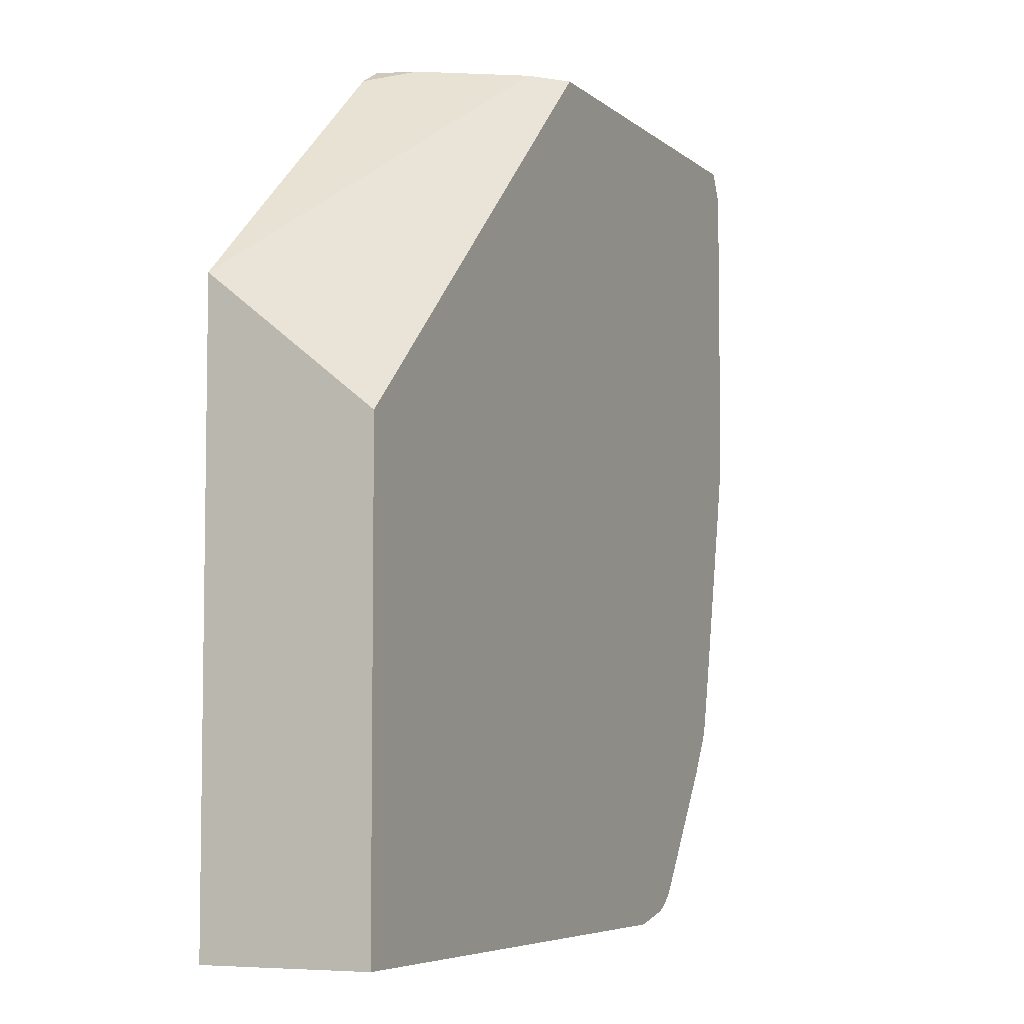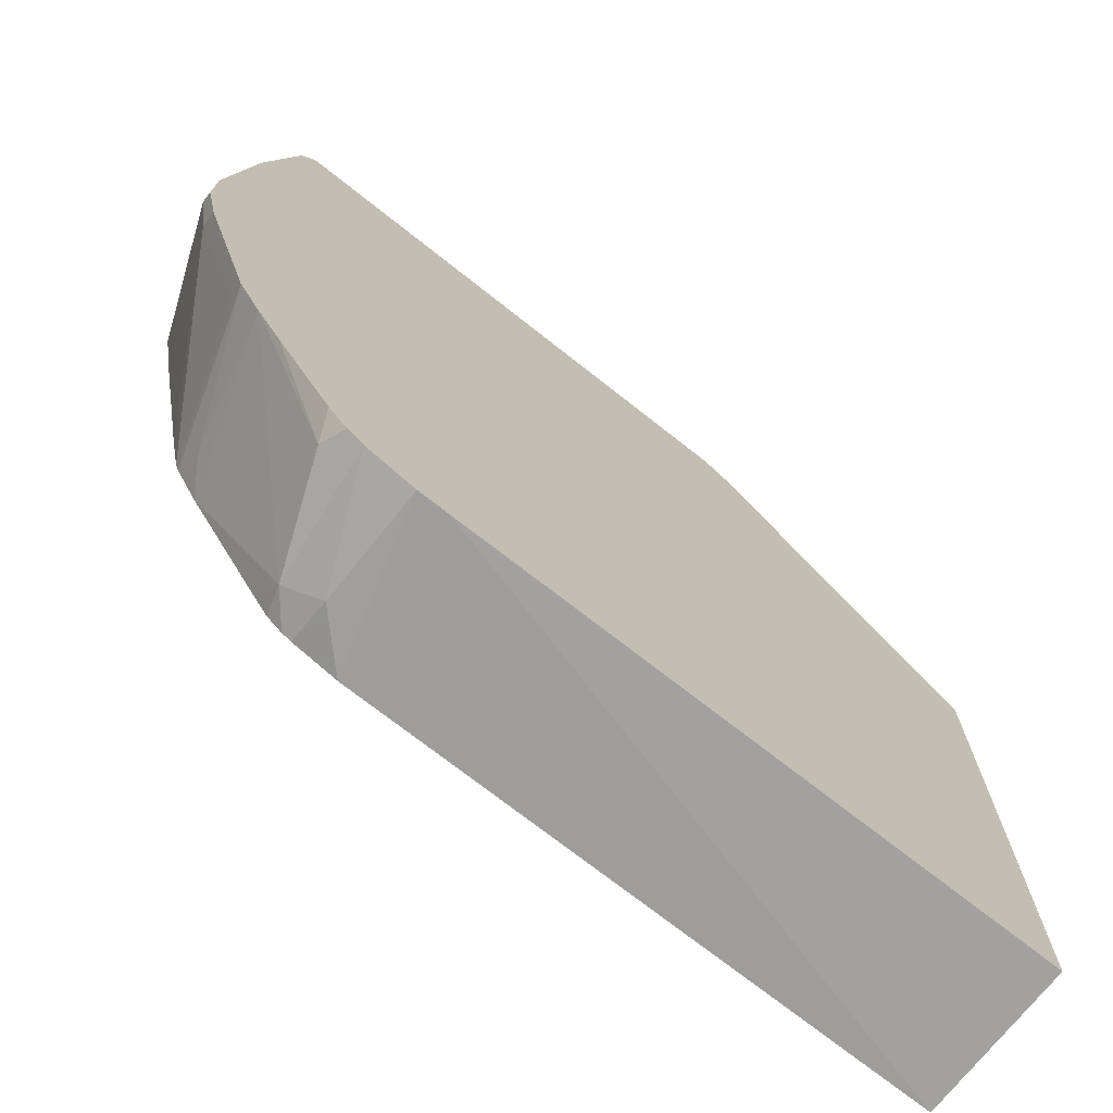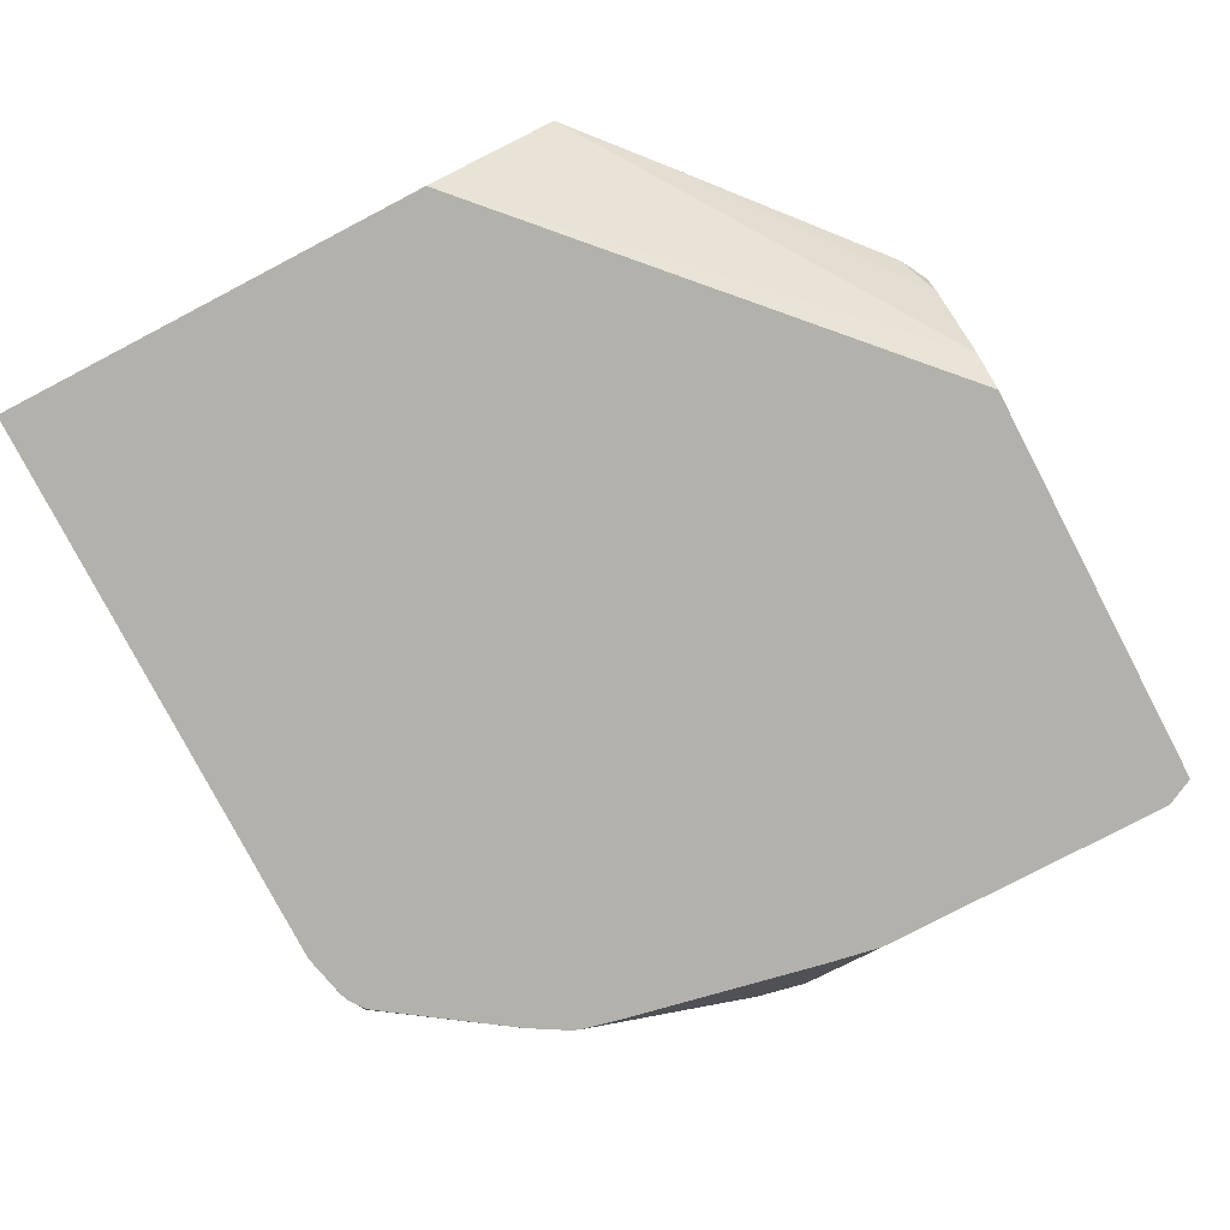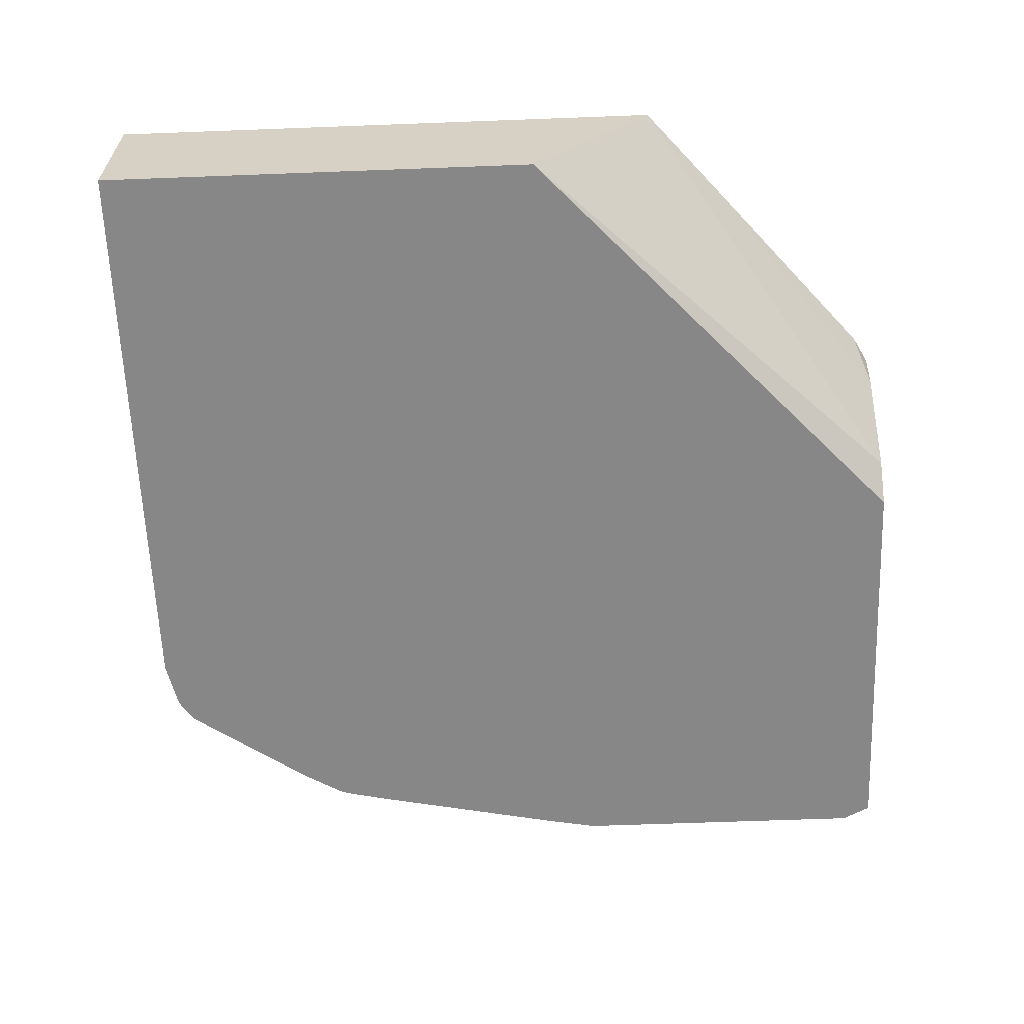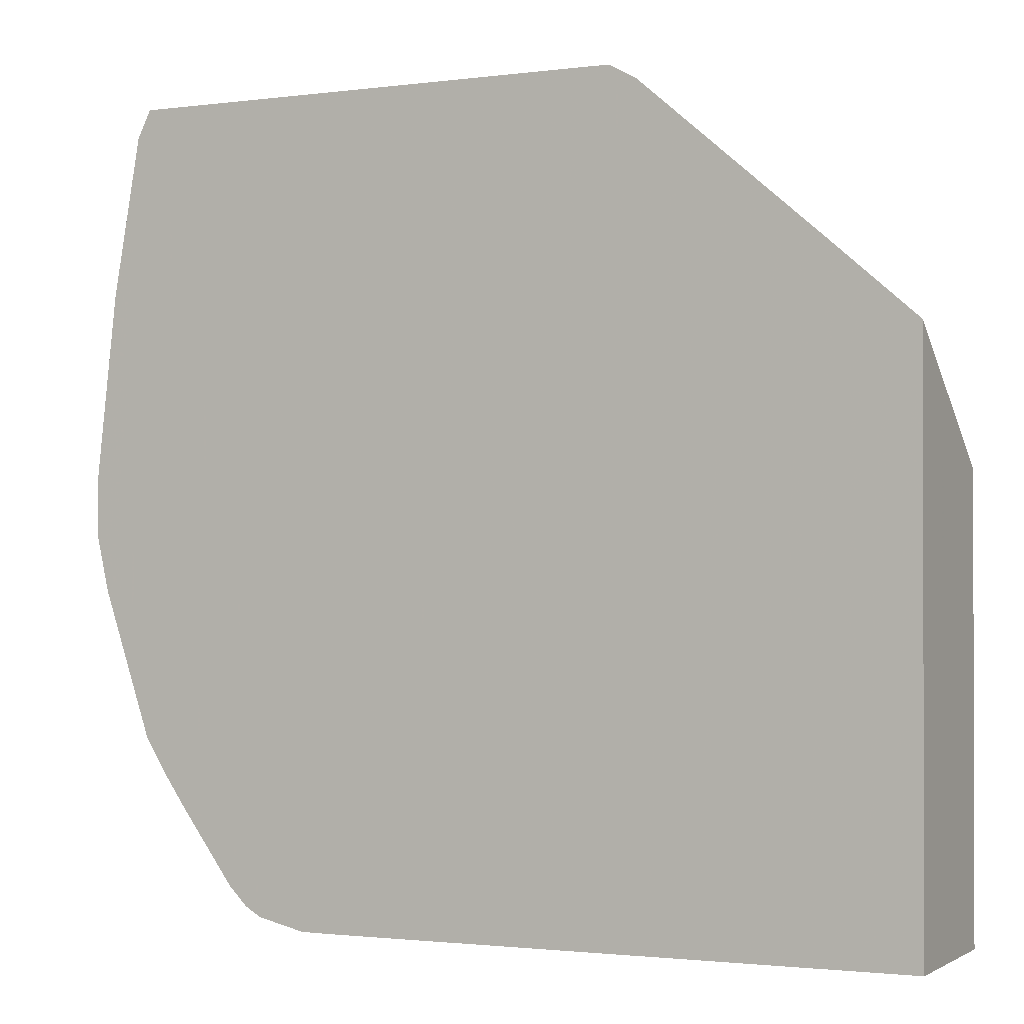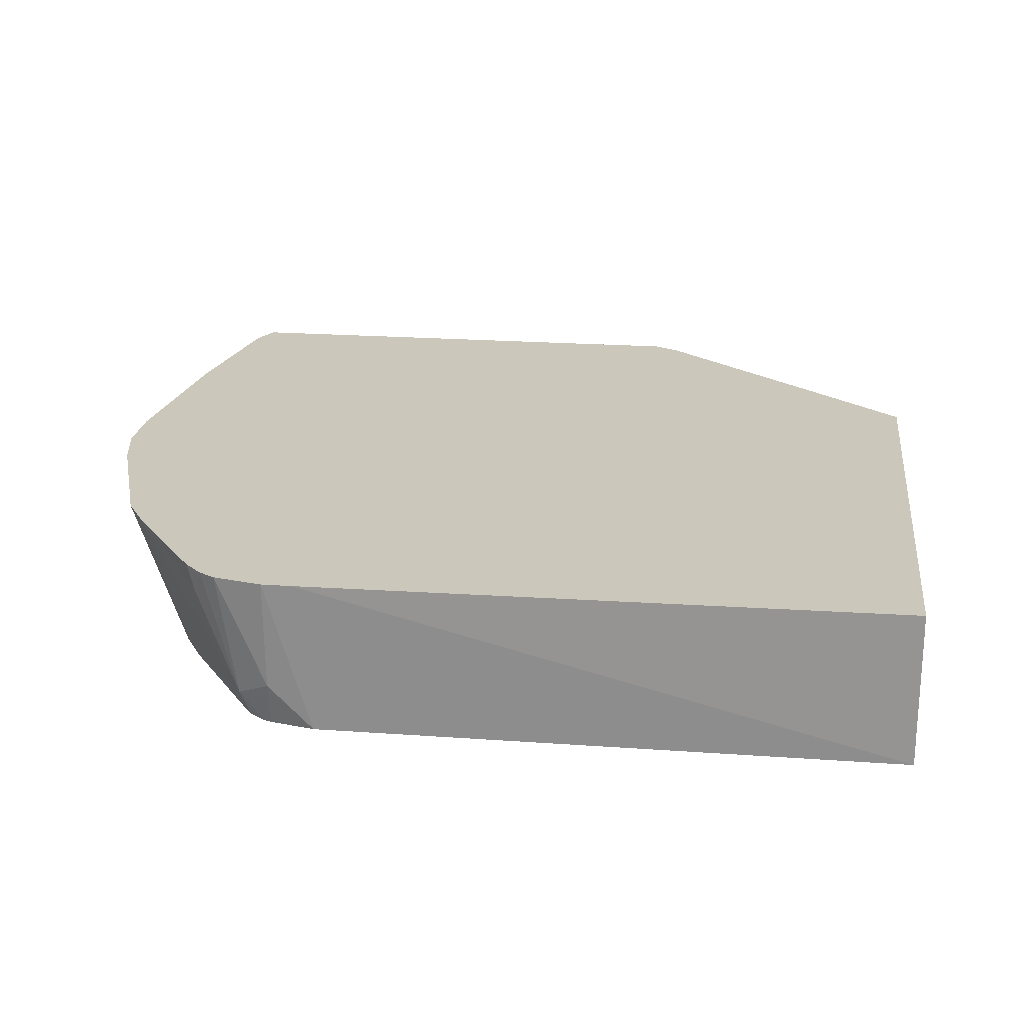
<metadata>
{"format":"obj","ext":"obj","renderer":"f3d","projection":"perspective","resolution":1024,"background":"white","views":[{"elev":-5.8,"azim":114.5,"up":"+Y"},{"elev":-72.6,"azim":-38.3,"up":"+Y"},{"elev":-78.9,"azim":117.6,"up":"+Z"},{"elev":-62.4,"azim":92.2,"up":"+Z"},{"elev":-0.9,"azim":26.7,"up":"+Y"},{"elev":21.7,"azim":7.2,"up":"+Z"}]}
</metadata>
<code>
v -0.1608 -0.3243 -0.09517
v -0.1608 -0.3216 -0.1407
v -0.1426 -0.3216 -0.1589
v -0.1487 -0.3243 -0.09517
v -0.1809 -0.3198 -0.09517
v -0.1608 -0.3176 -0.1589
v -0.1742 -0.3149 -0.1474
v 0.09565 -0.3216 -0.1589
v 0.09565 -0.3216 -0.09517
v -0.1875 -0.3158 -0.09517
v -0.1645 -0.3161 -0.1589
v -0.1754 -0.3052 -0.1589
v -0.1709 -0.3116 -0.1589
v -0.191 -0.3116 -0.1055
v -0.2273 -0.2636 -0.09517
v -0.2065 -0.2605 -0.1589
v 0.09565 -0.1407 -0.1589
v 0.09565 -0.08984 -0.09517
v -0.1952 -0.3082 -0.09517
v -0.2174 -0.2778 -0.09517
v -0.2144 -0.2546 -0.1474
v -0.2362 -0.2491 -0.09517
v -0.2156 -0.2449 -0.1589
v -0.05363 0.01142 -0.1474
v -0.06775 0.01142 -0.1589
v 0.06091 -0.0597 -0.09517
v -0.03043 0.01142 -0.1103
v -0.2563 -0.1888 -0.09517
v -0.2362 -0.2412 -0.103
v -0.2171 -0.2412 -0.1589
v -0.2355 0.01142 -0.1589
v -0.01478 0.00534 -0.09517
v -0.02596 0.01142 -0.09517
v -0.2613 -0.1661 -0.09517
v -0.2613 -0.1608 -0.1005
v -0.2563 -0.1809 -0.103
v -0.2211 -0.223 -0.1589
v -0.2412 -1.736e-05 -0.1589
v -0.2355 0.01142 -0.09517
v -0.2613 -0.1407 -0.09517
v -0.2613 -0.1407 -0.1005
v -0.2412 -0.1225 -0.1589
v -0.2372 -0.1447 -0.1589
v -0.2412 -1.736e-05 -0.09517
v -0.2528 -0.06568 -0.09517
f 22 29 30
f 17 25 24
f 22 30 23
f 22 36 29
f 22 28 36
f 21 22 23
f 18 27 26
f 18 24 27
f 17 24 18
f 14 19 20
f 15 22 21
f 15 21 16
f 14 20 15
f 8 18 9
f 8 17 18
f 7 16 12
f 24 25 31
f 7 15 16
f 16 21 23
f 24 31 39
f 35 38 42
f 24 33 27
f 7 14 15
f 40 45 41
f 38 45 44
f 38 41 45
f 36 43 37
f 35 43 36
f 35 42 43
f 35 41 38
f 24 39 33
f 34 41 35
f 31 44 39
f 31 38 44
f 30 36 37
f 29 36 30
f 28 35 36
f 28 34 35
f 27 33 32
f 26 27 32
f 34 40 41
f 7 10 14
f 10 19 14
f 7 12 13
f 1 19 10
f 1 20 19
f 1 15 20
f 1 22 15
f 1 28 22
f 1 34 28
f 1 40 34
f 1 45 40
f 1 44 45
f 1 39 44
f 1 33 39
f 1 32 33
f 1 26 32
f 1 9 18
f 1 4 9
f 1 8 4
f 1 3 8
f 1 2 3
f 7 13 11
f 1 10 5
f 1 5 2
f 1 18 26
f 2 5 7
f 6 7 11
f 2 6 3
f 5 10 7
f 4 8 9
f 3 17 8
f 3 31 25
f 3 38 31
f 3 42 38
f 3 43 42
f 3 25 17
f 3 30 37
f 3 23 30
f 3 16 23
f 2 7 6
f 3 12 16
f 3 13 12
f 3 11 13
f 3 37 43
f 3 6 11

</code>
